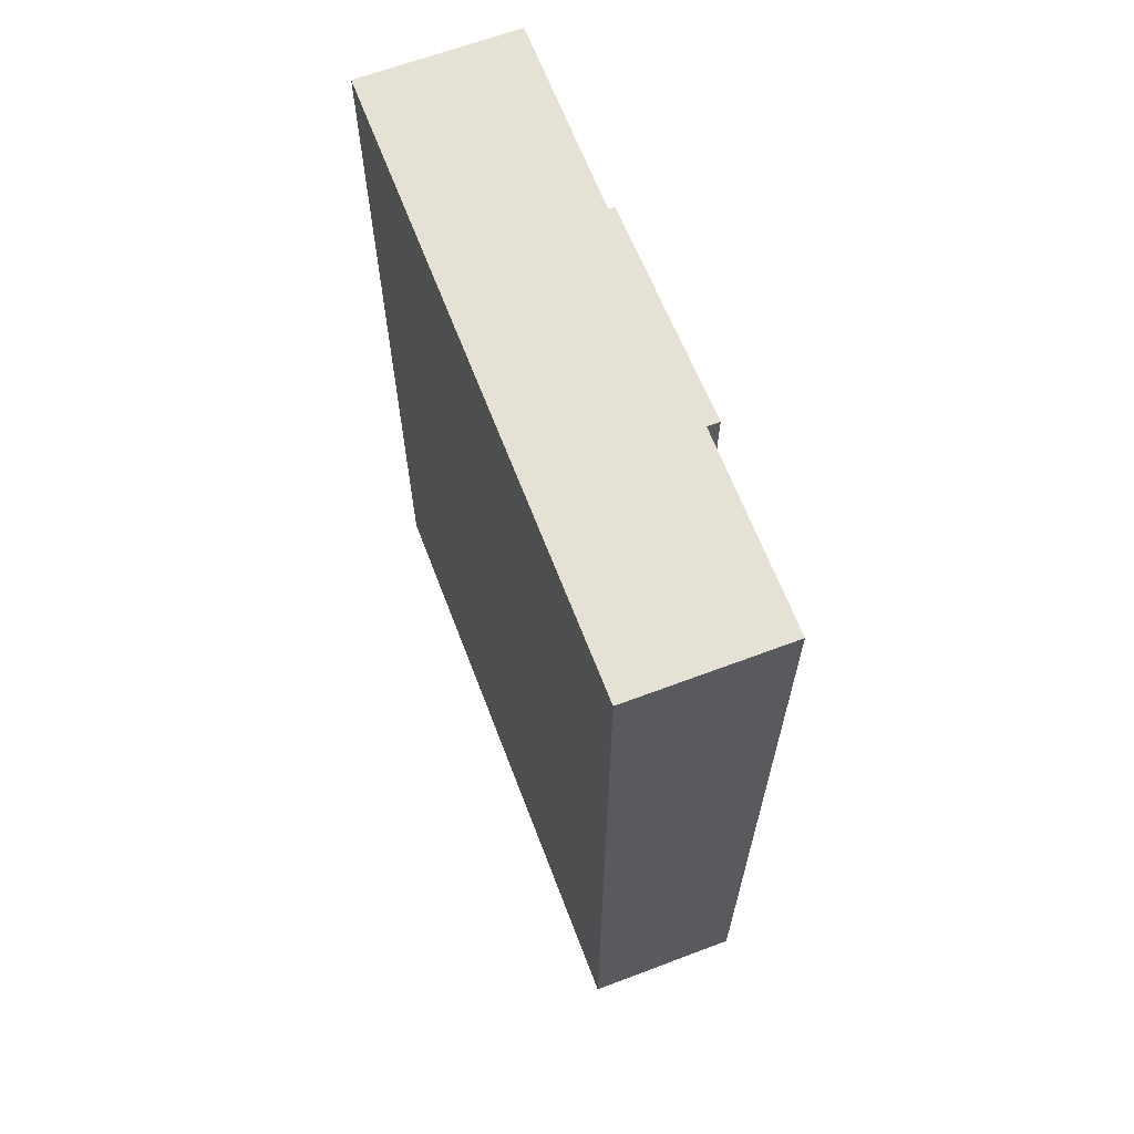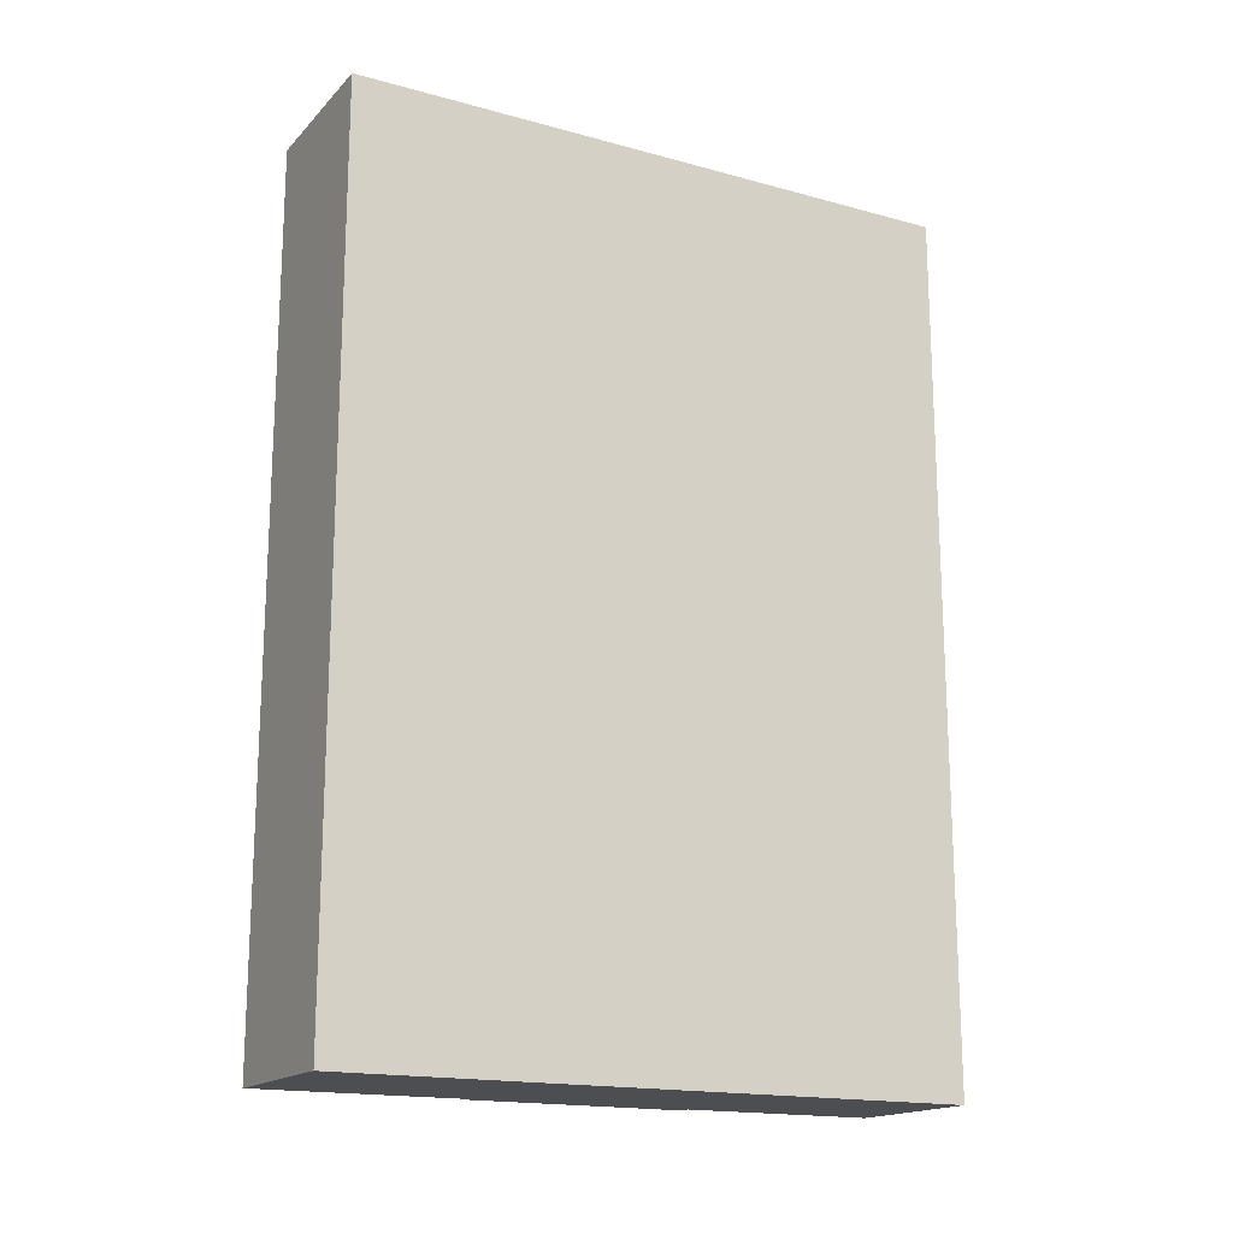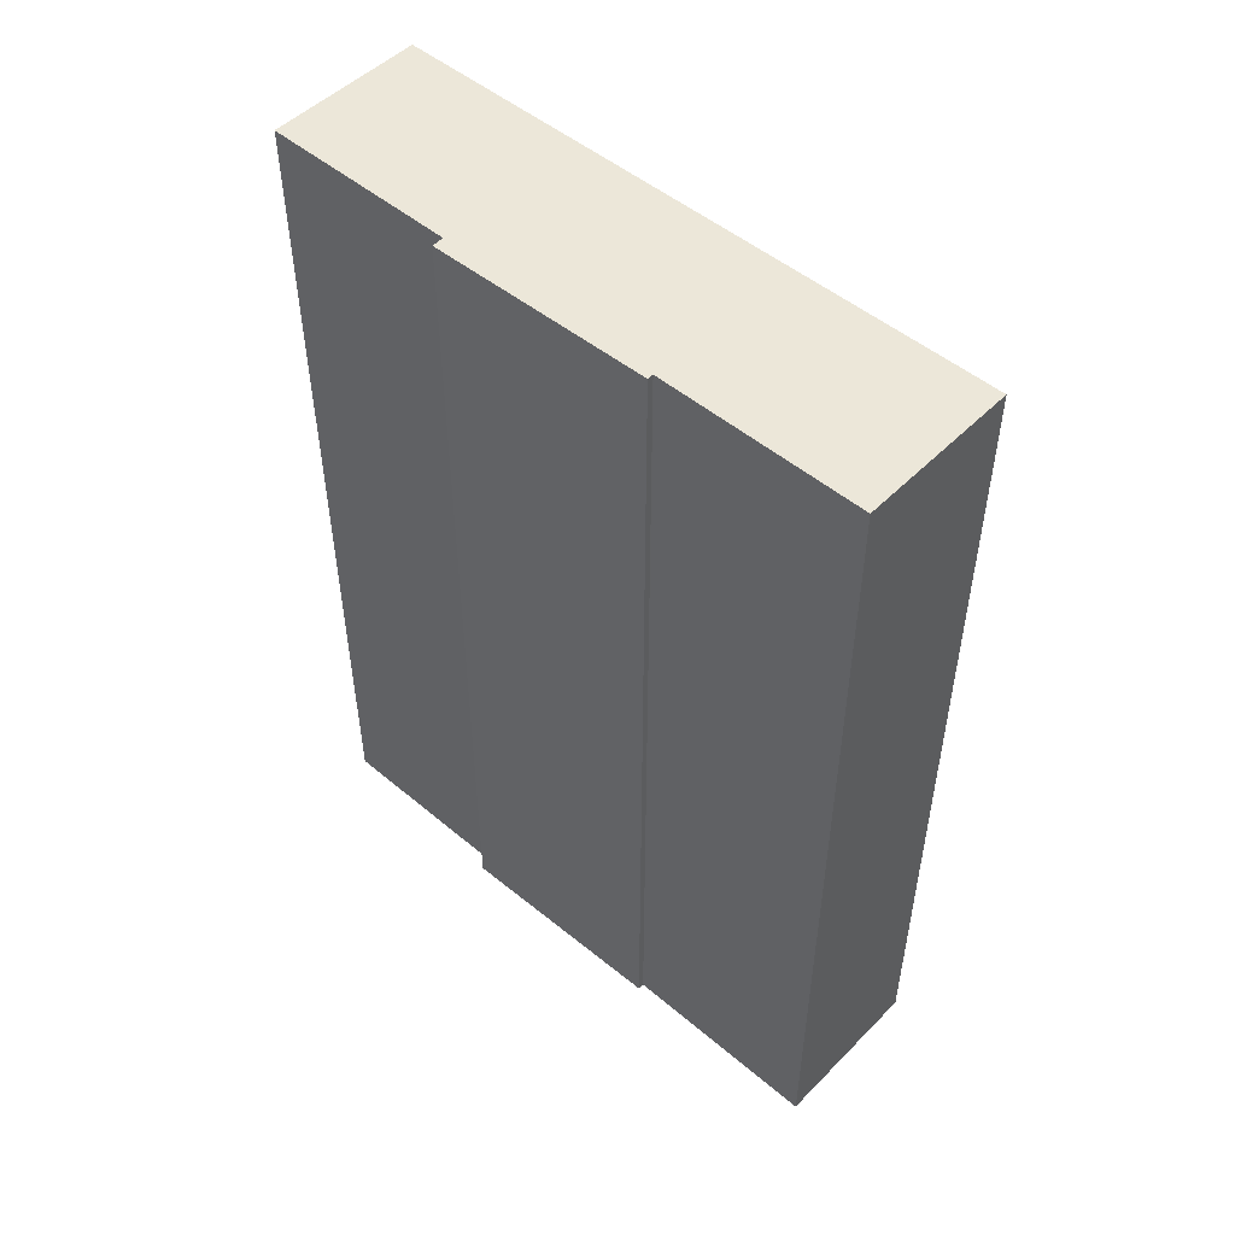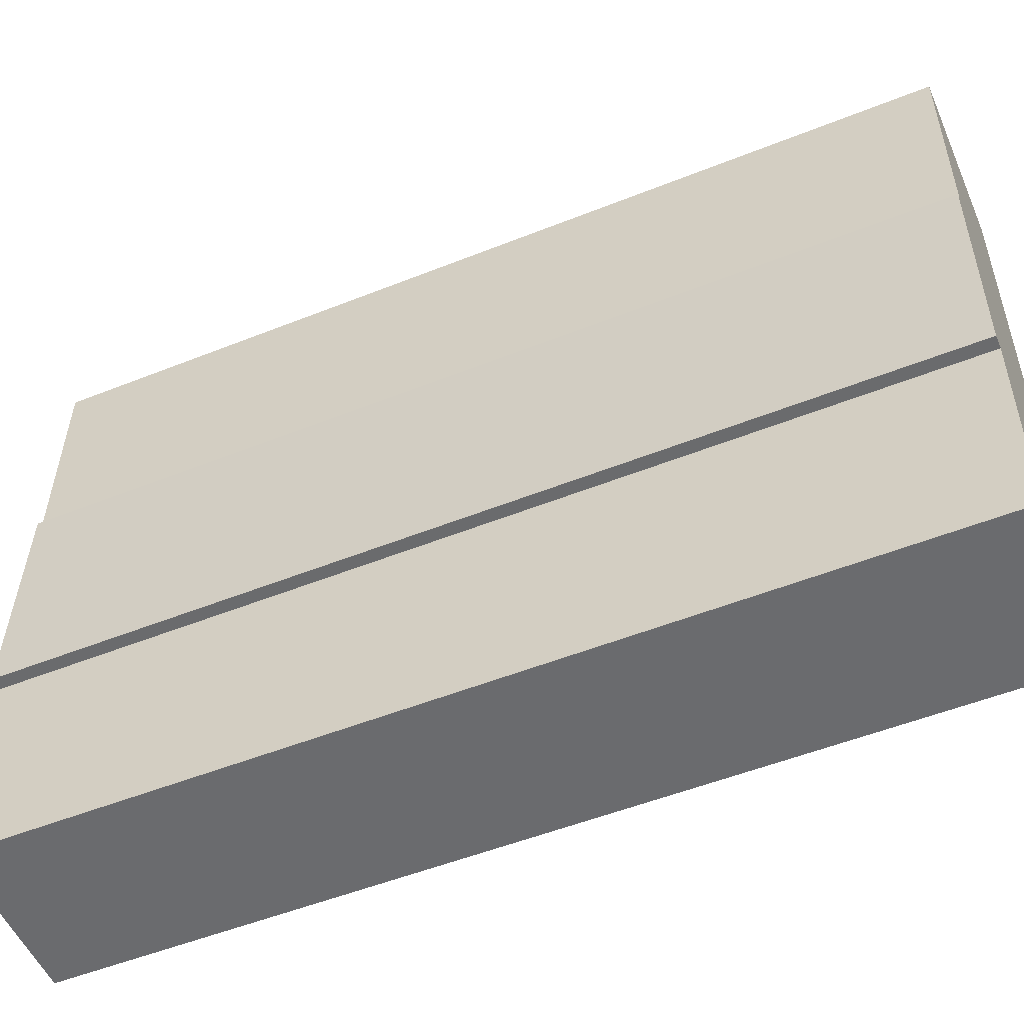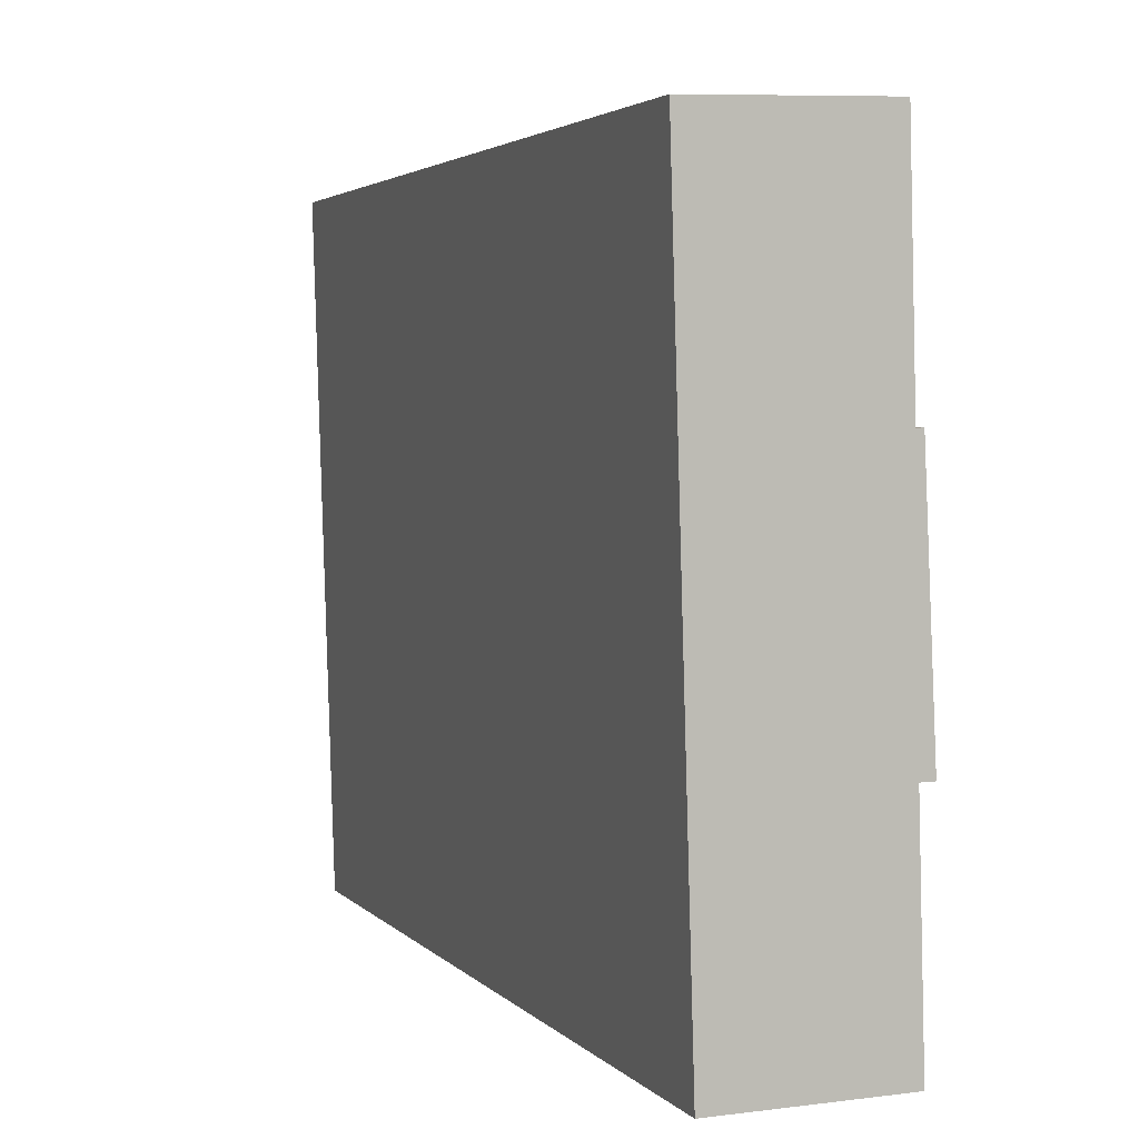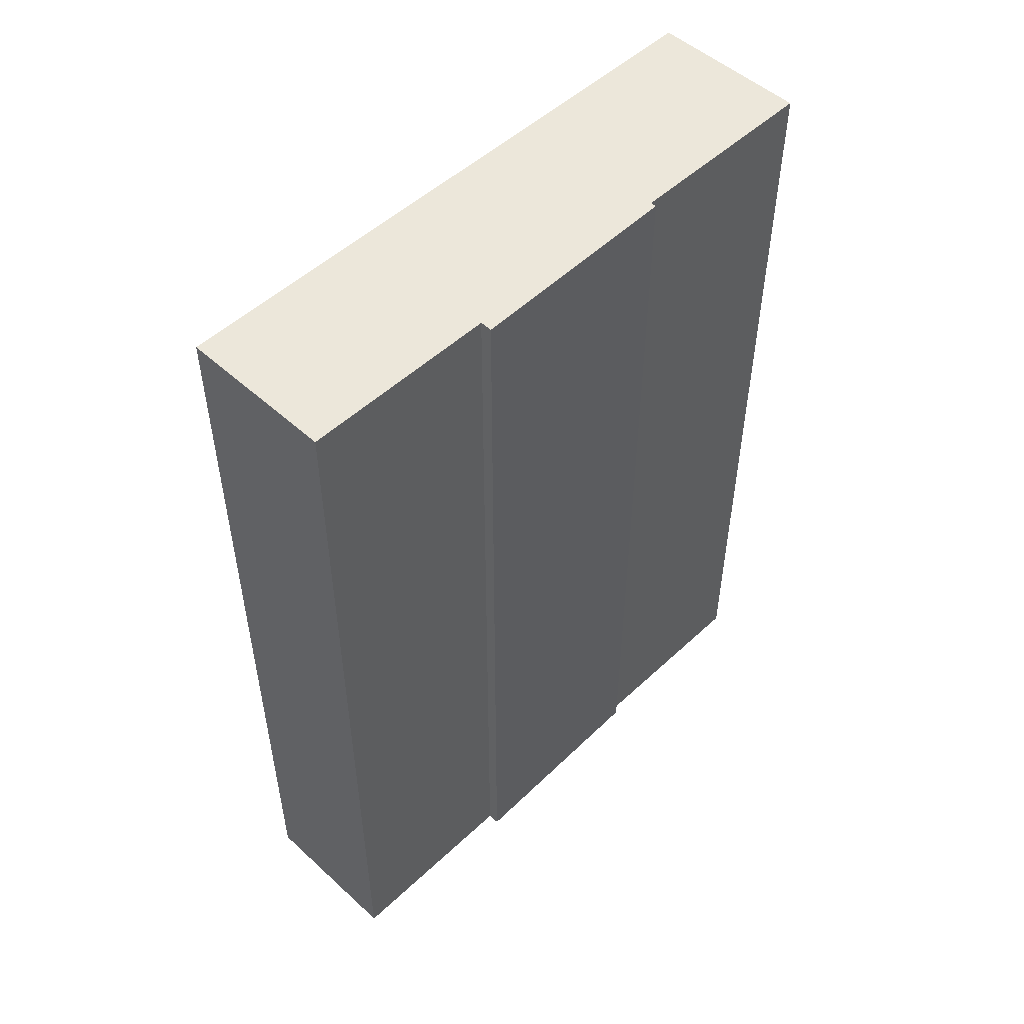
<metadata>
{"format":"obj","ext":"obj","renderer":"f3d","projection":"perspective","resolution":1024,"background":"white","views":[{"elev":64.8,"azim":160.8,"up":"+Y"},{"elev":-17.1,"azim":63.0,"up":"+Y"},{"elev":50.2,"azim":-45.8,"up":"+Y"},{"elev":-52.0,"azim":-66.6,"up":"+Z"},{"elev":3.1,"azim":160.5,"up":"+Z"},{"elev":51.2,"azim":-133.8,"up":"+Y"}]}
</metadata>
<code>
v  0.104 9.075 2.316
v  0.126 9.075 -0.003
v  0 9.075 5.557e-16
v  1.702 9.075 -2.094
v  0.07 9.075 -2.049
v  1.89 9.075 4.396
v  0.168 9.075 2.314
v  0.223 9.075 4.446
v  0.223 -2.722e-16 4.446
v  1.89 -2.692e-16 4.396
v  0.104 -1.418e-16 2.316
v  0.168 -1.417e-16 2.314
v  1.702 1.282e-16 -2.094
v  0.07 1.255e-16 -2.049
v  0.126 1.837e-19 -0.003
v  0 0 0
g defaultobject
f 1 2 3
f 2 4 5
f 4 2 6
f 6 2 7
f 7 2 1
f 6 7 8
f 9 6 8
f 6 9 10
f 11 7 1
f 7 11 12
f 10 4 6
f 4 10 13
f 13 5 4
f 5 13 14
f 15 3 2
f 3 15 16
f 14 2 5
f 2 14 15
f 16 1 3
f 1 16 11
f 12 8 7
f 8 12 9
f 13 15 14
f 15 13 10
f 15 10 12
f 15 12 11
f 12 10 9
f 11 16 15

</code>
